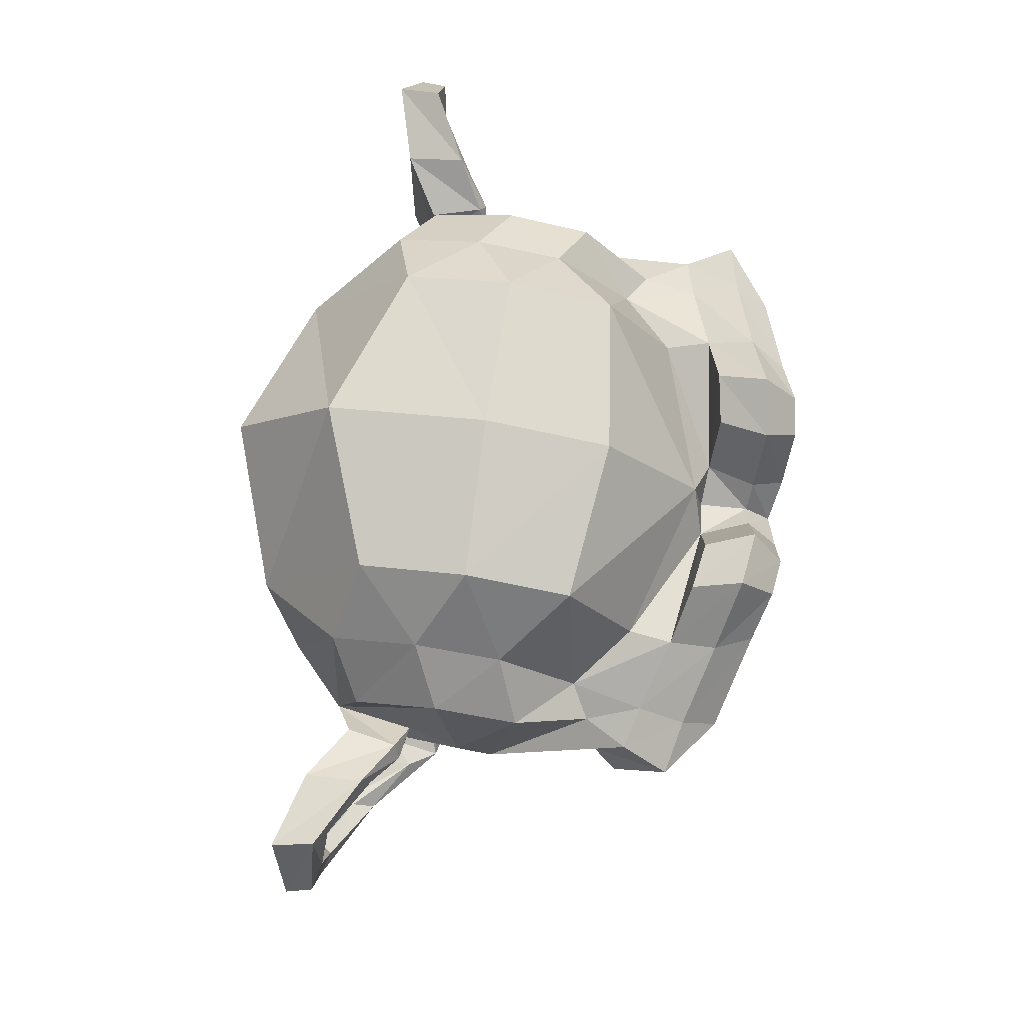
<metadata>
{"format":"obj","ext":"obj","renderer":"f3d","projection":"perspective","resolution":1024,"background":"white","views":[{"elev":74.9,"azim":-81.8,"up":"+Y"}]}
</metadata>
<code>
o Monkey
v 0.4375 0.1641 0.7656
v -0.4375 0.1641 0.7656
v 0.5 0.09375 0.6875
v -0.5 0.09375 0.6875
v 0.5469 0.05469 0.5781
v -0.5469 0.05469 0.5781
v 0.3516 -0.02344 0.6172
v -0.3516 -0.02344 0.6172
v 0.3516 0.03125 0.7188
v -0.3516 0.03125 0.7188
v 0.3516 0.1328 0.7812
v -0.3516 0.1328 0.7812
v 0.2734 0.1641 0.7969
v -0.2734 0.1641 0.7969
v 0.2031 0.09375 0.7422
v -0.2031 0.09375 0.7422
v 0.1562 0.05469 0.6484
v -0.1562 0.05469 0.6484
v 0.07812 0.2422 0.6562
v -0.07812 0.2422 0.6562
v 0.1406 0.2422 0.7422
v -0.1406 0.2422 0.7422
v 0.2422 0.2422 0.7969
v -0.2422 0.2422 0.7969
v 0.2734 0.3281 0.7969
v -0.2734 0.3281 0.7969
v 0.2031 0.3906 0.7422
v -0.2031 0.3906 0.7422
v 0.1562 0.4375 0.6484
v -0.1562 0.4375 0.6484
v 0.3516 0.5156 0.6172
v -0.3516 0.5156 0.6172
v 0.3516 0.4531 0.7188
v -0.3516 0.4531 0.7188
v 0.3516 0.3594 0.7812
v -0.3516 0.3594 0.7812
v 0.4375 0.3281 0.7656
v -0.4375 0.3281 0.7656
v 0.5 0.3906 0.6875
v -0.5 0.3906 0.6875
v 0.5469 0.4375 0.5781
v -0.5469 0.4375 0.5781
v 0.625 0.2422 0.5625
v -0.625 0.2422 0.5625
v 0.5625 0.2422 0.6719
v -0.5625 0.2422 0.6719
v 0.4688 0.2422 0.7578
v -0.4688 0.2422 0.7578
v 0.4766 0.2422 0.7734
v -0.4766 0.2422 0.7734
v 0.4453 0.3359 0.7812
v -0.4453 0.3359 0.7812
v 0.3516 0.375 0.8047
v -0.3516 0.375 0.8047
v 0.2656 0.3359 0.8203
v -0.2656 0.3359 0.8203
v 0.2266 0.2422 0.8203
v -0.2266 0.2422 0.8203
v 0.2656 0.1562 0.8203
v -0.2656 0.1562 0.8203
v 0.3516 0.2422 0.8281
v -0.3516 0.2422 0.8281
v 0.3516 0.1172 0.8047
v -0.3516 0.1172 0.8047
v 0.4453 0.1562 0.7812
v -0.4453 0.1562 0.7812
v 0 0.4297 0.7422
v 0 0.3516 0.8203
v 0 -0.6797 0.7344
v 0 -0.3203 0.7812
v 0 -0.1875 0.7969
v 0 -0.7734 0.7188
v 0 0.4062 0.6016
v 0 0.5703 0.5703
v 0 0.8984 -0.5469
v 0 0.5625 -0.8516
v 0 0.07031 -0.8281
v 0 -0.3828 -0.3516
v 0.2031 -0.1875 0.5625
v -0.2031 -0.1875 0.5625
v 0.3125 -0.4375 0.5703
v -0.3125 -0.4375 0.5703
v 0.3516 -0.6953 0.5703
v -0.3516 -0.6953 0.5703
v 0.3672 -0.8906 0.5312
v -0.3672 -0.8906 0.5312
v 0.3281 -0.9453 0.5234
v -0.3281 -0.9453 0.5234
v 0.1797 -0.9688 0.5547
v -0.1797 -0.9688 0.5547
v 0 -0.9844 0.5781
v 0.4375 -0.1406 0.5312
v -0.4375 -0.1406 0.5312
v 0.6328 -0.03906 0.5391
v -0.6328 -0.03906 0.5391
v 0.8281 0.1484 0.4453
v -0.8281 0.1484 0.4453
v 0.8594 0.4297 0.5938
v -0.8594 0.4297 0.5938
v 0.7109 0.4844 0.625
v -0.7109 0.4844 0.625
v 0.4922 0.6016 0.6875
v -0.4922 0.6016 0.6875
v 0.3203 0.7578 0.7344
v -0.3203 0.7578 0.7344
v 0.1562 0.7188 0.7578
v -0.1562 0.7188 0.7578
v 0.0625 0.4922 0.75
v -0.0625 0.4922 0.75
v 0.1641 0.4141 0.7734
v -0.1641 0.4141 0.7734
v 0.125 0.3047 0.7656
v -0.125 0.3047 0.7656
v 0.2031 0.09375 0.7422
v -0.2031 0.09375 0.7422
v 0.375 0.01562 0.7031
v -0.375 0.01562 0.7031
v 0.4922 0.0625 0.6719
v -0.4922 0.0625 0.6719
v 0.625 0.1875 0.6484
v -0.625 0.1875 0.6484
v 0.6406 0.2969 0.6484
v -0.6406 0.2969 0.6484
v 0.6016 0.375 0.6641
v -0.6016 0.375 0.6641
v 0.4297 0.4375 0.7188
v -0.4297 0.4375 0.7188
v 0.25 0.4688 0.7578
v -0.25 0.4688 0.7578
v 0 -0.7656 0.7344
v 0.1094 -0.7188 0.7344
v -0.1094 -0.7188 0.7344
v 0.1172 -0.8359 0.7109
v -0.1172 -0.8359 0.7109
v 0.0625 -0.8828 0.6953
v -0.0625 -0.8828 0.6953
v 0 -0.8906 0.6875
v 0 -0.1953 0.75
v 0 -0.1406 0.7422
v 0.1016 -0.1484 0.7422
v -0.1016 -0.1484 0.7422
v 0.125 -0.2266 0.75
v -0.125 -0.2266 0.75
v 0.08594 -0.2891 0.7422
v -0.08594 -0.2891 0.7422
v 0.3984 -0.04688 0.6719
v -0.3984 -0.04688 0.6719
v 0.6172 0.05469 0.625
v -0.6172 0.05469 0.625
v 0.7266 0.2031 0.6016
v -0.7266 0.2031 0.6016
v 0.7422 0.375 0.6562
v -0.7422 0.375 0.6562
v 0.6875 0.4141 0.7266
v -0.6875 0.4141 0.7266
v 0.4375 0.5469 0.7969
v -0.4375 0.5469 0.7969
v 0.3125 0.6406 0.8359
v -0.3125 0.6406 0.8359
v 0.2031 0.6172 0.8516
v -0.2031 0.6172 0.8516
v 0.1016 0.4297 0.8438
v -0.1016 0.4297 0.8438
v 0.125 -0.1016 0.8125
v -0.125 -0.1016 0.8125
v 0.2109 -0.4453 0.7109
v -0.2109 -0.4453 0.7109
v 0.25 -0.7031 0.6875
v -0.25 -0.7031 0.6875
v 0.2656 -0.8203 0.6641
v -0.2656 -0.8203 0.6641
v 0.2344 -0.9141 0.6328
v -0.2344 -0.9141 0.6328
v 0.1641 -0.9297 0.6328
v -0.1641 -0.9297 0.6328
v 0 -0.9453 0.6406
v 0 0.04688 0.7266
v 0 0.2109 0.7656
v 0.3281 0.4766 0.7422
v -0.3281 0.4766 0.7422
v 0.1641 0.1406 0.75
v -0.1641 0.1406 0.75
v 0.1328 0.2109 0.7578
v -0.1328 0.2109 0.7578
v 0.1172 -0.6875 0.7344
v -0.1172 -0.6875 0.7344
v 0.07812 -0.4453 0.75
v -0.07812 -0.4453 0.75
v 0 -0.4453 0.75
v 0 -0.3281 0.7422
v 0.09375 -0.2734 0.7812
v -0.09375 -0.2734 0.7812
v 0.1328 -0.2266 0.7969
v -0.1328 -0.2266 0.7969
v 0.1094 -0.1328 0.7812
v -0.1094 -0.1328 0.7812
v 0.03906 -0.125 0.7812
v -0.03906 -0.125 0.7812
v 0 -0.2031 0.8281
v 0.04688 -0.1484 0.8125
v -0.04688 -0.1484 0.8125
v 0.09375 -0.1562 0.8125
v -0.09375 -0.1562 0.8125
v 0.1094 -0.2266 0.8281
v -0.1094 -0.2266 0.8281
v 0.07812 -0.25 0.8047
v -0.07812 -0.25 0.8047
v 0 -0.2891 0.8047
v 0.2578 -0.3125 0.5547
v -0.2578 -0.3125 0.5547
v 0.1641 -0.2422 0.7109
v -0.1641 -0.2422 0.7109
v 0.1797 -0.3125 0.7109
v -0.1797 -0.3125 0.7109
v 0.2344 -0.25 0.5547
v -0.2344 -0.25 0.5547
v 0 -0.875 0.6875
v 0.04688 -0.8672 0.6875
v -0.04688 -0.8672 0.6875
v 0.09375 -0.8203 0.7109
v -0.09375 -0.8203 0.7109
v 0.09375 -0.7422 0.7266
v -0.09375 -0.7422 0.7266
v 0 -0.7812 0.6562
v 0.09375 -0.75 0.6641
v -0.09375 -0.75 0.6641
v 0.09375 -0.8125 0.6406
v -0.09375 -0.8125 0.6406
v 0.04688 -0.8516 0.6328
v -0.04688 -0.8516 0.6328
v 0 -0.8594 0.6328
v 0.1719 0.2188 0.7812
v -0.1719 0.2188 0.7812
v 0.1875 0.1562 0.7734
v -0.1875 0.1562 0.7734
v 0.3359 0.4297 0.7578
v -0.3359 0.4297 0.7578
v 0.2734 0.4219 0.7734
v -0.2734 0.4219 0.7734
v 0.4219 0.3984 0.7734
v -0.4219 0.3984 0.7734
v 0.5625 0.3516 0.6953
v -0.5625 0.3516 0.6953
v 0.5859 0.2891 0.6875
v -0.5859 0.2891 0.6875
v 0.5781 0.1953 0.6797
v -0.5781 0.1953 0.6797
v 0.4766 0.1016 0.7188
v -0.4766 0.1016 0.7188
v 0.375 0.0625 0.7422
v -0.375 0.0625 0.7422
v 0.2266 0.1094 0.7812
v -0.2266 0.1094 0.7812
v 0.1797 0.2969 0.7812
v -0.1797 0.2969 0.7812
v 0.2109 0.375 0.7812
v -0.2109 0.375 0.7812
v 0.2344 0.3594 0.7578
v -0.2344 0.3594 0.7578
v 0.1953 0.2969 0.7578
v -0.1953 0.2969 0.7578
v 0.2422 0.125 0.7578
v -0.2422 0.125 0.7578
v 0.375 0.08594 0.7266
v -0.375 0.08594 0.7266
v 0.4609 0.1172 0.7031
v -0.4609 0.1172 0.7031
v 0.5469 0.2109 0.6719
v -0.5469 0.2109 0.6719
v 0.5547 0.2812 0.6719
v -0.5547 0.2812 0.6719
v 0.5312 0.3359 0.6797
v -0.5312 0.3359 0.6797
v 0.4141 0.3906 0.75
v -0.4141 0.3906 0.75
v 0.2812 0.3984 0.7656
v -0.2812 0.3984 0.7656
v 0.3359 0.4062 0.75
v -0.3359 0.4062 0.75
v 0.2031 0.1719 0.75
v -0.2031 0.1719 0.75
v 0.1953 0.2266 0.75
v -0.1953 0.2266 0.75
v 0.1094 0.4609 0.6094
v -0.1094 0.4609 0.6094
v 0.1953 0.6641 0.6172
v -0.1953 0.6641 0.6172
v 0.3359 0.6875 0.5938
v -0.3359 0.6875 0.5938
v 0.4844 0.5547 0.5547
v -0.4844 0.5547 0.5547
v 0.6797 0.4531 0.4922
v -0.6797 0.4531 0.4922
v 0.7969 0.4062 0.4609
v -0.7969 0.4062 0.4609
v 0.7734 0.1641 0.375
v -0.7734 0.1641 0.375
v 0.6016 0 0.4141
v -0.6016 0 0.4141
v 0.4375 -0.09375 0.4688
v -0.4375 -0.09375 0.4688
v 0 0.8984 0.2891
v 0 0.9844 -0.07812
v 0 -0.1953 -0.6719
v 0 -0.4609 0.1875
v 0 -0.9766 0.4609
v 0 -0.8047 0.3438
v 0 -0.5703 0.3203
v 0 -0.4844 0.2812
v 0.8516 0.2344 0.05469
v -0.8516 0.2344 0.05469
v 0.8594 0.3203 -0.04688
v -0.8594 0.3203 -0.04688
v 0.7734 0.2656 -0.4375
v -0.7734 0.2656 -0.4375
v 0.4609 0.4375 -0.7031
v -0.4609 0.4375 -0.7031
v 0.7344 -0.04688 0.07031
v -0.7344 -0.04688 0.07031
v 0.5938 -0.125 -0.1641
v -0.5938 -0.125 -0.1641
v 0.6406 -0.007812 -0.4297
v -0.6406 -0.007812 -0.4297
v 0.3359 0.05469 -0.6641
v -0.3359 0.05469 -0.6641
v 0.2344 -0.3516 0.4062
v -0.2344 -0.3516 0.4062
v 0.1797 -0.4141 0.2578
v -0.1797 -0.4141 0.2578
v 0.2891 -0.7109 0.3828
v -0.2891 -0.7109 0.3828
v 0.25 -0.5 0.3906
v -0.25 -0.5 0.3906
v 0.3281 -0.9141 0.3984
v -0.3281 -0.9141 0.3984
v 0.1406 -0.7578 0.3672
v -0.1406 -0.7578 0.3672
v 0.125 -0.5391 0.3594
v -0.125 -0.5391 0.3594
v 0.1641 -0.9453 0.4375
v -0.1641 -0.9453 0.4375
v 0.2188 -0.2812 0.4297
v -0.2188 -0.2812 0.4297
v 0.2109 -0.2266 0.4688
v -0.2109 -0.2266 0.4688
v 0.2031 -0.1719 0.5
v -0.2031 -0.1719 0.5
v 0.2109 -0.3906 0.1641
v -0.2109 -0.3906 0.1641
v 0.2969 -0.3125 -0.2656
v -0.2969 -0.3125 -0.2656
v 0.3438 -0.1484 -0.5391
v -0.3438 -0.1484 -0.5391
v 0.4531 0.8672 -0.3828
v -0.4531 0.8672 -0.3828
v 0.4531 0.9297 -0.07031
v -0.4531 0.9297 -0.07031
v 0.4531 0.8516 0.2344
v -0.4531 0.8516 0.2344
v 0.4609 0.5234 0.4297
v -0.4609 0.5234 0.4297
v 0.7266 0.4062 0.3359
v -0.7266 0.4062 0.3359
v 0.6328 0.4531 0.2812
v -0.6328 0.4531 0.2812
v 0.6406 0.7031 0.05469
v -0.6406 0.7031 0.05469
v 0.7969 0.5625 0.125
v -0.7969 0.5625 0.125
v 0.7969 0.6172 -0.1172
v -0.7969 0.6172 -0.1172
v 0.6406 0.75 -0.1953
v -0.6406 0.75 -0.1953
v 0.6406 0.6797 -0.4453
v -0.6406 0.6797 -0.4453
v 0.7969 0.5391 -0.3594
v -0.7969 0.5391 -0.3594
v 0.6172 0.3281 -0.5859
v -0.6172 0.3281 -0.5859
v 0.4844 0.02344 -0.5469
v -0.4844 0.02344 -0.5469
v 0.8203 0.3281 -0.2031
v -0.8203 0.3281 -0.2031
v 0.4062 -0.1719 0.1484
v -0.4062 -0.1719 0.1484
v 0.4297 -0.1953 -0.2109
v -0.4297 -0.1953 -0.2109
v 0.8906 0.4062 -0.2344
v -0.8906 0.4062 -0.2344
v 0.7734 -0.1406 -0.125
v -0.7734 -0.1406 -0.125
v 1.039 -0.1016 -0.3281
v -1.039 -0.1016 -0.3281
v 1.281 0.05469 -0.4297
v -1.281 0.05469 -0.4297
v 1.352 0.3203 -0.4219
v -1.352 0.3203 -0.4219
v 1.234 0.5078 -0.4219
v -1.234 0.5078 -0.4219
v 1.023 0.4766 -0.3125
v -1.023 0.4766 -0.3125
v 1.016 0.4141 -0.2891
v -1.016 0.4141 -0.2891
v 1.188 0.4375 -0.3906
v -1.188 0.4375 -0.3906
v 1.266 0.2891 -0.4062
v -1.266 0.2891 -0.4062
v 1.211 0.07812 -0.4062
v -1.211 0.07812 -0.4062
v 1.031 -0.03906 -0.3047
v -1.031 -0.03906 -0.3047
v 0.8281 -0.07031 -0.1328
v -0.8281 -0.07031 -0.1328
v 0.9219 0.3594 -0.2188
v -0.9219 0.3594 -0.2188
v 0.9453 0.3047 -0.2891
v -0.9453 0.3047 -0.2891
v 0.8828 -0.02344 -0.2109
v -0.8828 -0.02344 -0.2109
v 1.039 0 -0.3672
v -1.039 0 -0.3672
v 1.188 0.09375 -0.4453
v -1.188 0.09375 -0.4453
v 1.234 0.25 -0.4453
v -1.234 0.25 -0.4453
v 1.172 0.3594 -0.4375
v -1.172 0.3594 -0.4375
v 1.023 0.3438 -0.3594
v -1.023 0.3438 -0.3594
v 0.8438 0.2891 -0.2109
v -0.8438 0.2891 -0.2109
v 0.8359 0.1719 -0.2734
v -0.8359 0.1719 -0.2734
v 0.7578 0.09375 -0.2734
v -0.7578 0.09375 -0.2734
v 0.8203 0.08594 -0.2734
v -0.8203 0.08594 -0.2734
v 0.8438 0.01562 -0.2734
v -0.8438 0.01562 -0.2734
v 0.8125 -0.01562 -0.2734
v -0.8125 -0.01562 -0.2734
v 0.7266 0 -0.07031
v -0.7266 0 -0.07031
v 0.7188 -0.02344 -0.1719
v -0.7188 -0.02344 -0.1719
v 0.7188 0.03906 -0.1875
v -0.7188 0.03906 -0.1875
v 0.7969 0.2031 -0.2109
v -0.7969 0.2031 -0.2109
v 0.8906 0.2422 -0.2656
v -0.8906 0.2422 -0.2656
v 0.8906 0.2344 -0.3203
v -0.8906 0.2344 -0.3203
v 0.8125 -0.01562 -0.3203
v -0.8125 -0.01562 -0.3203
v 0.8516 0.01562 -0.3203
v -0.8516 0.01562 -0.3203
v 0.8281 0.07812 -0.3203
v -0.8281 0.07812 -0.3203
v 0.7656 0.09375 -0.3203
v -0.7656 0.09375 -0.3203
v 0.8438 0.1719 -0.3203
v -0.8438 0.1719 -0.3203
v 1.039 0.3281 -0.4141
v -1.039 0.3281 -0.4141
v 1.188 0.3438 -0.4844
v -1.188 0.3438 -0.4844
v 1.258 0.2422 -0.4922
v -1.258 0.2422 -0.4922
v 1.211 0.08594 -0.4844
v -1.211 0.08594 -0.4844
v 1.047 0 -0.4219
v -1.047 0 -0.4219
v 0.8828 -0.01562 -0.2656
v -0.8828 -0.01562 -0.2656
v 0.9531 0.2891 -0.3438
v -0.9531 0.2891 -0.3438
v 0.8906 0.1094 -0.3281
v -0.8906 0.1094 -0.3281
v 0.9375 0.0625 -0.3359
v -0.9375 0.0625 -0.3359
v 1 0.125 -0.3672
v -1 0.125 -0.3672
v 0.9609 0.1719 -0.3516
v -0.9609 0.1719 -0.3516
v 1.016 0.2344 -0.375
v -1.016 0.2344 -0.375
v 1.055 0.1875 -0.3828
v -1.055 0.1875 -0.3828
v 1.109 0.2109 -0.3906
v -1.109 0.2109 -0.3906
v 1.086 0.2734 -0.3906
v -1.086 0.2734 -0.3906
v 1.023 0.4375 -0.4844
v -1.023 0.4375 -0.4844
v 1.25 0.4688 -0.5469
v -1.25 0.4688 -0.5469
v 1.367 0.2969 -0.5
v -1.367 0.2969 -0.5
v 1.312 0.05469 -0.5312
v -1.312 0.05469 -0.5312
v 1.039 -0.08594 -0.4922
v -1.039 -0.08594 -0.4922
v 0.7891 -0.125 -0.3281
v -0.7891 -0.125 -0.3281
v 0.8594 0.3828 -0.3828
v -0.8594 0.3828 -0.3828
f 47 1 3 45
f 4 2 48 46
f 45 3 5 43
f 6 4 46 44
f 3 9 7 5
f 8 10 4 6
f 1 11 9 3
f 10 12 2 4
f 11 13 15 9
f 16 14 12 10
f 9 15 17 7
f 18 16 10 8
f 15 21 19 17
f 20 22 16 18
f 13 23 21 15
f 22 24 14 16
f 23 25 27 21
f 28 26 24 22
f 21 27 29 19
f 30 28 22 20
f 27 33 31 29
f 32 34 28 30
f 25 35 33 27
f 34 36 26 28
f 35 37 39 33
f 40 38 36 34
f 33 39 41 31
f 42 40 34 32
f 39 45 43 41
f 44 46 40 42
f 37 47 45 39
f 46 48 38 40
f 47 37 51 49
f 52 38 48 50
f 37 35 53 51
f 54 36 38 52
f 35 25 55 53
f 56 26 36 54
f 25 23 57 55
f 58 24 26 56
f 23 13 59 57
f 60 14 24 58
f 13 11 63 59
f 64 12 14 60
f 11 1 65 63
f 66 2 12 64
f 1 47 49 65
f 50 48 2 66
f 61 65 49
f 50 66 62
f 63 65 61
f 62 66 64
f 61 59 63
f 64 60 62
f 61 57 59
f 60 58 62
f 61 55 57
f 58 56 62
f 61 53 55
f 56 54 62
f 61 51 53
f 54 52 62
f 61 49 51
f 52 50 62
f 89 174 176 91
f 176 175 90 91
f 87 172 174 89
f 175 173 88 90
f 85 170 172 87
f 173 171 86 88
f 83 168 170 85
f 171 169 84 86
f 81 166 168 83
f 169 167 82 84
f 79 92 146 164
f 147 93 80 165
f 92 94 148 146
f 149 95 93 147
f 94 96 150 148
f 151 97 95 149
f 96 98 152 150
f 153 99 97 151
f 98 100 154 152
f 155 101 99 153
f 100 102 156 154
f 157 103 101 155
f 102 104 158 156
f 159 105 103 157
f 104 106 160 158
f 161 107 105 159
f 106 108 162 160
f 163 109 107 161
f 108 67 68 162
f 68 67 109 163
f 110 128 160 162
f 161 129 111 163
f 128 179 158 160
f 159 180 129 161
f 126 156 158 179
f 159 157 127 180
f 124 154 156 126
f 157 155 125 127
f 122 152 154 124
f 155 153 123 125
f 120 150 152 122
f 153 151 121 123
f 118 148 150 120
f 151 149 119 121
f 116 146 148 118
f 149 147 117 119
f 114 164 146 116
f 147 165 115 117
f 114 181 177 164
f 177 182 115 165
f 110 162 68 112
f 68 163 111 113
f 112 68 178 183
f 178 68 113 184
f 177 181 183 178
f 184 182 177 178
f 135 137 176 174
f 176 137 136 175
f 133 135 174 172
f 175 136 134 173
f 131 133 172 170
f 173 134 132 171
f 166 187 185 168
f 186 188 167 169
f 131 170 168 185
f 169 171 132 186
f 144 190 189 187
f 189 190 145 188
f 185 187 189 69
f 189 188 186 69
f 130 131 185 69
f 186 132 130 69
f 142 193 191 144
f 192 194 143 145
f 140 195 193 142
f 194 196 141 143
f 139 197 195 140
f 196 198 139 141
f 138 71 197 139
f 198 71 138 139
f 190 144 191 70
f 192 145 190 70
f 70 191 206 208
f 207 192 70 208
f 71 199 200 197
f 201 199 71 198
f 197 200 202 195
f 203 201 198 196
f 195 202 204 193
f 205 203 196 194
f 193 204 206 191
f 207 205 194 192
f 199 204 202 200
f 203 205 199 201
f 199 208 206 204
f 207 208 199 205
f 139 140 164 177
f 165 141 139 177
f 140 142 211 164
f 212 143 141 165
f 142 144 213 211
f 214 145 143 212
f 144 187 166 213
f 167 188 145 214
f 81 209 213 166
f 214 210 82 167
f 209 215 211 213
f 212 216 210 214
f 79 164 211 215
f 212 165 80 216
f 131 130 72 222
f 72 130 132 223
f 133 131 222 220
f 223 132 134 221
f 135 133 220 218
f 221 134 136 219
f 137 135 218 217
f 219 136 137 217
f 217 218 229 231
f 230 219 217 231
f 218 220 227 229
f 228 221 219 230
f 220 222 225 227
f 226 223 221 228
f 222 72 224 225
f 224 72 223 226
f 224 231 229 225
f 230 231 224 226
f 225 229 227
f 228 230 226
f 183 181 234 232
f 235 182 184 233
f 112 183 232 254
f 233 184 113 255
f 110 112 254 256
f 255 113 111 257
f 181 114 252 234
f 253 115 182 235
f 114 116 250 252
f 251 117 115 253
f 116 118 248 250
f 249 119 117 251
f 118 120 246 248
f 247 121 119 249
f 120 122 244 246
f 245 123 121 247
f 122 124 242 244
f 243 125 123 245
f 124 126 240 242
f 241 127 125 243
f 126 179 236 240
f 237 180 127 241
f 179 128 238 236
f 239 129 180 237
f 128 110 256 238
f 257 111 129 239
f 238 256 258 276
f 259 257 239 277
f 236 238 276 278
f 277 239 237 279
f 240 236 278 274
f 279 237 241 275
f 242 240 274 272
f 275 241 243 273
f 244 242 272 270
f 273 243 245 271
f 246 244 270 268
f 271 245 247 269
f 248 246 268 266
f 269 247 249 267
f 250 248 266 264
f 267 249 251 265
f 252 250 264 262
f 265 251 253 263
f 234 252 262 280
f 263 253 235 281
f 256 254 260 258
f 261 255 257 259
f 254 232 282 260
f 283 233 255 261
f 232 234 280 282
f 281 235 233 283
f 67 108 284 73
f 285 109 67 73
f 108 106 286 284
f 287 107 109 285
f 106 104 288 286
f 289 105 107 287
f 104 102 290 288
f 291 103 105 289
f 102 100 292 290
f 293 101 103 291
f 100 98 294 292
f 295 99 101 293
f 98 96 296 294
f 297 97 99 295
f 96 94 298 296
f 299 95 97 297
f 94 92 300 298
f 301 93 95 299
f 308 309 328 338
f 329 309 308 339
f 307 308 338 336
f 339 308 307 337
f 306 307 336 340
f 337 307 306 341
f 89 91 306 340
f 306 91 90 341
f 87 89 340 334
f 341 90 88 335
f 85 87 334 330
f 335 88 86 331
f 83 85 330 332
f 331 86 84 333
f 330 336 338 332
f 339 337 331 333
f 330 334 340 336
f 341 335 331 337
f 326 332 338 328
f 339 333 327 329
f 81 83 332 326
f 333 84 82 327
f 209 342 344 215
f 345 343 210 216
f 81 326 342 209
f 343 327 82 210
f 79 215 344 346
f 345 216 80 347
f 79 346 300 92
f 301 347 80 93
f 77 324 352 304
f 353 325 77 304
f 304 352 350 78
f 351 353 304 78
f 78 350 348 305
f 349 351 78 305
f 305 348 328 309
f 329 349 305 309
f 326 328 348 342
f 349 329 327 343
f 296 298 318 310
f 319 299 297 311
f 76 316 324 77
f 325 317 76 77
f 302 358 356 303
f 357 359 302 303
f 303 356 354 75
f 355 357 303 75
f 75 354 316 76
f 317 355 75 76
f 292 294 362 364
f 363 295 293 365
f 364 362 368 366
f 369 363 365 367
f 366 368 370 372
f 371 369 367 373
f 372 370 376 374
f 377 371 373 375
f 314 378 374 376
f 375 379 315 377
f 316 354 374 378
f 375 355 317 379
f 354 356 372 374
f 373 357 355 375
f 356 358 366 372
f 367 359 357 373
f 358 360 364 366
f 365 361 359 367
f 290 292 364 360
f 365 293 291 361
f 74 360 358 302
f 359 361 74 302
f 284 286 288 290
f 289 287 285 291
f 284 290 360 74
f 361 291 285 74
f 73 284 74
f 74 285 73
f 294 296 310 362
f 311 297 295 363
f 310 312 368 362
f 369 313 311 363
f 312 382 370 368
f 371 383 313 369
f 314 376 370 382
f 371 377 315 383
f 348 350 386 384
f 387 351 349 385
f 318 384 386 320
f 387 385 319 321
f 298 300 384 318
f 385 301 299 319
f 300 344 342 384
f 343 345 301 385
f 342 348 384
f 385 349 343
f 300 346 344
f 345 347 301
f 314 322 380 378
f 381 323 315 379
f 316 378 380 324
f 381 379 317 325
f 320 386 380 322
f 381 387 321 323
f 350 352 380 386
f 381 353 351 387
f 324 380 352
f 353 381 325
f 400 388 414 402
f 415 389 401 403
f 400 402 404 398
f 405 403 401 399
f 398 404 406 396
f 407 405 399 397
f 396 406 408 394
f 409 407 397 395
f 394 408 410 392
f 411 409 395 393
f 392 410 412 390
f 413 411 393 391
f 410 420 418 412
f 419 421 411 413
f 408 422 420 410
f 421 423 409 411
f 406 424 422 408
f 423 425 407 409
f 404 426 424 406
f 425 427 405 407
f 402 428 426 404
f 427 429 403 405
f 402 414 416 428
f 417 415 403 429
f 318 320 444 442
f 445 321 319 443
f 320 390 412 444
f 413 391 321 445
f 310 318 442 312
f 443 319 311 313
f 382 430 414 388
f 415 431 383 389
f 412 418 440 444
f 441 419 413 445
f 438 446 444 440
f 445 447 439 441
f 434 446 438 436
f 439 447 435 437
f 432 448 446 434
f 447 449 433 435
f 430 448 432 450
f 433 449 431 451
f 414 430 450 416
f 451 431 415 417
f 312 448 430 382
f 431 449 313 383
f 312 442 446 448
f 447 443 313 449
f 442 444 446
f 447 445 443
f 416 450 452 476
f 453 451 417 477
f 450 432 462 452
f 463 433 451 453
f 432 434 460 462
f 461 435 433 463
f 434 436 458 460
f 459 437 435 461
f 436 438 456 458
f 457 439 437 459
f 438 440 454 456
f 455 441 439 457
f 440 418 474 454
f 475 419 441 455
f 428 416 476 464
f 477 417 429 465
f 426 428 464 466
f 465 429 427 467
f 424 426 466 468
f 467 427 425 469
f 422 424 468 470
f 469 425 423 471
f 420 422 470 472
f 471 423 421 473
f 418 420 472 474
f 473 421 419 475
f 458 456 480 478
f 481 457 459 479
f 478 480 482 484
f 483 481 479 485
f 484 482 488 486
f 489 483 485 487
f 486 488 490 492
f 491 489 487 493
f 464 476 486 492
f 487 477 465 493
f 452 484 486 476
f 487 485 453 477
f 452 462 478 484
f 479 463 453 485
f 458 478 462 460
f 463 479 459 461
f 454 474 480 456
f 481 475 455 457
f 472 482 480 474
f 481 483 473 475
f 470 488 482 472
f 483 489 471 473
f 468 490 488 470
f 489 491 469 471
f 466 492 490 468
f 491 493 467 469
f 464 492 466
f 467 493 465
f 392 390 504 502
f 505 391 393 503
f 394 392 502 500
f 503 393 395 501
f 396 394 500 498
f 501 395 397 499
f 398 396 498 496
f 499 397 399 497
f 400 398 496 494
f 497 399 401 495
f 388 400 494 506
f 495 401 389 507
f 494 502 504 506
f 505 503 495 507
f 494 496 500 502
f 501 497 495 503
f 496 498 500
f 501 499 497
f 314 382 388 506
f 389 383 315 507
f 314 506 504 322
f 505 507 315 323
f 320 322 504 390
f 505 323 321 391

</code>
